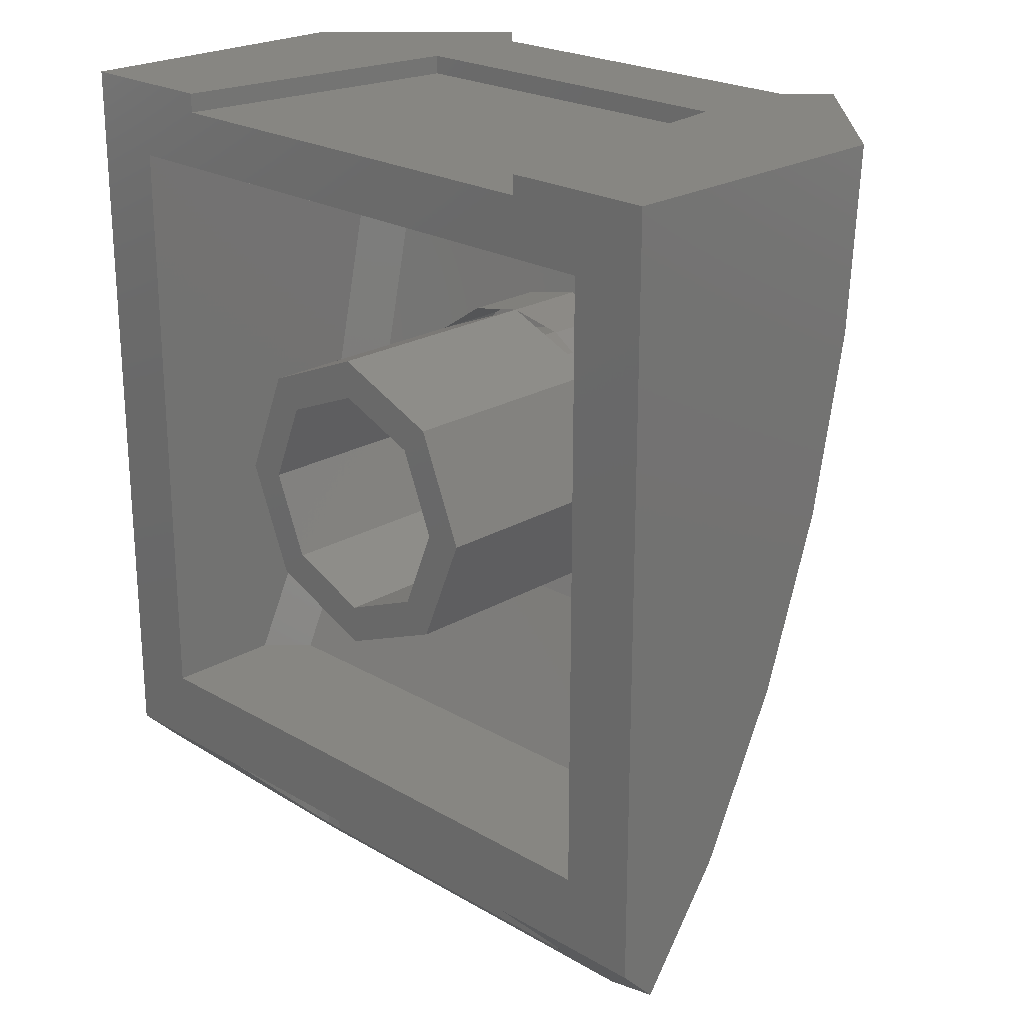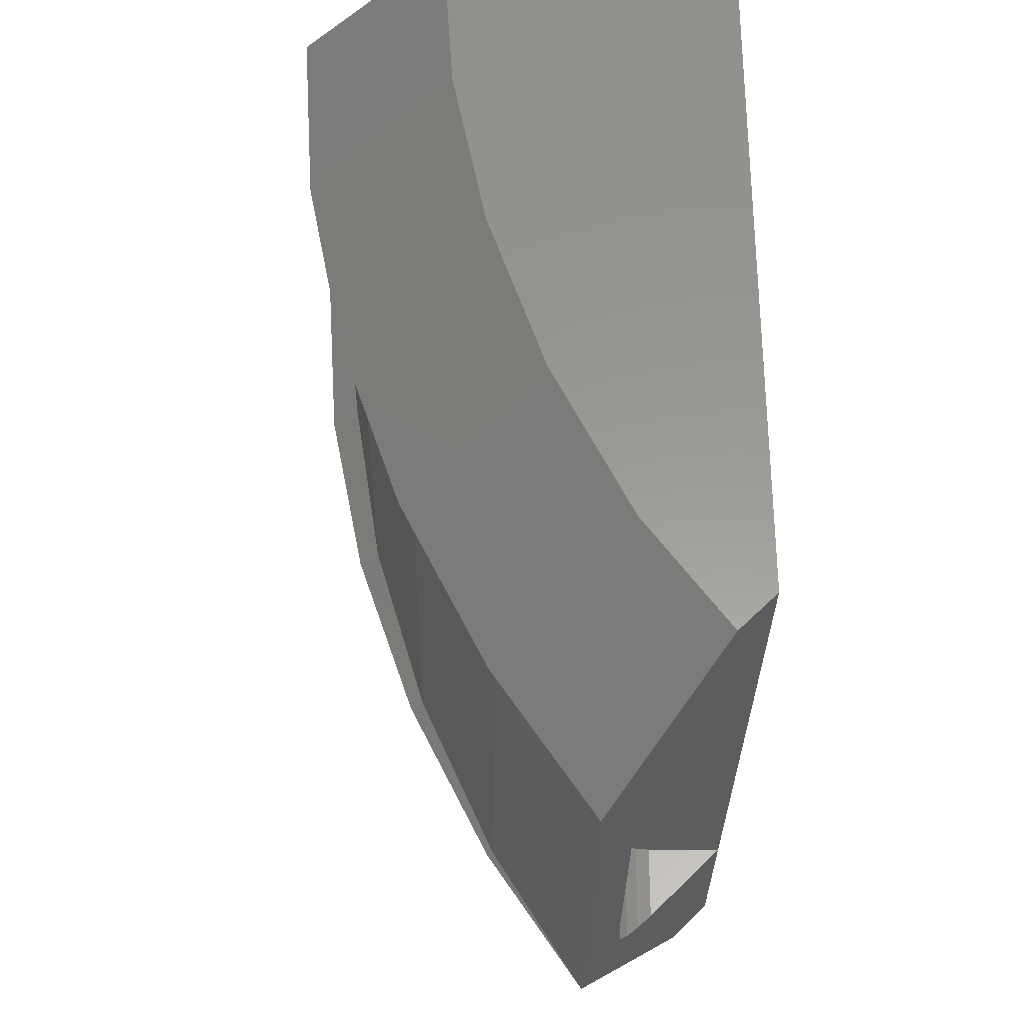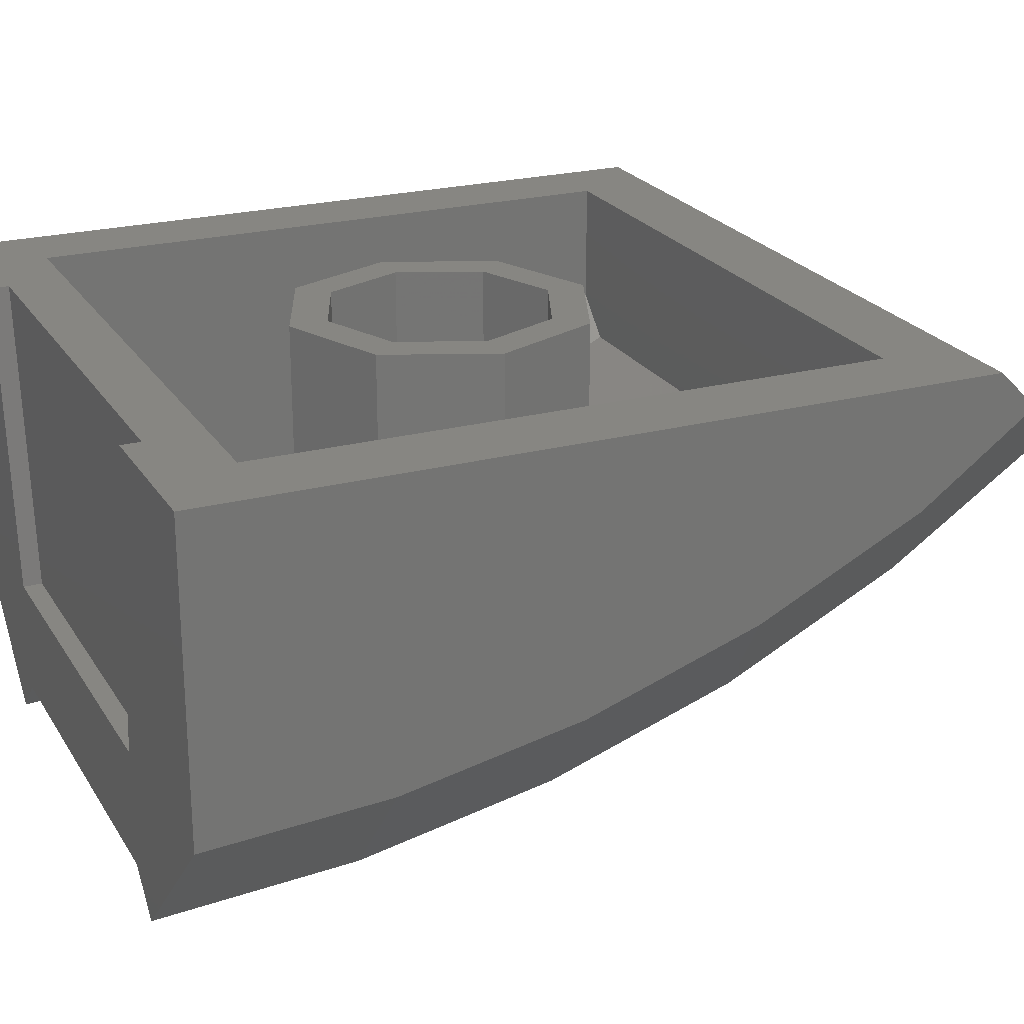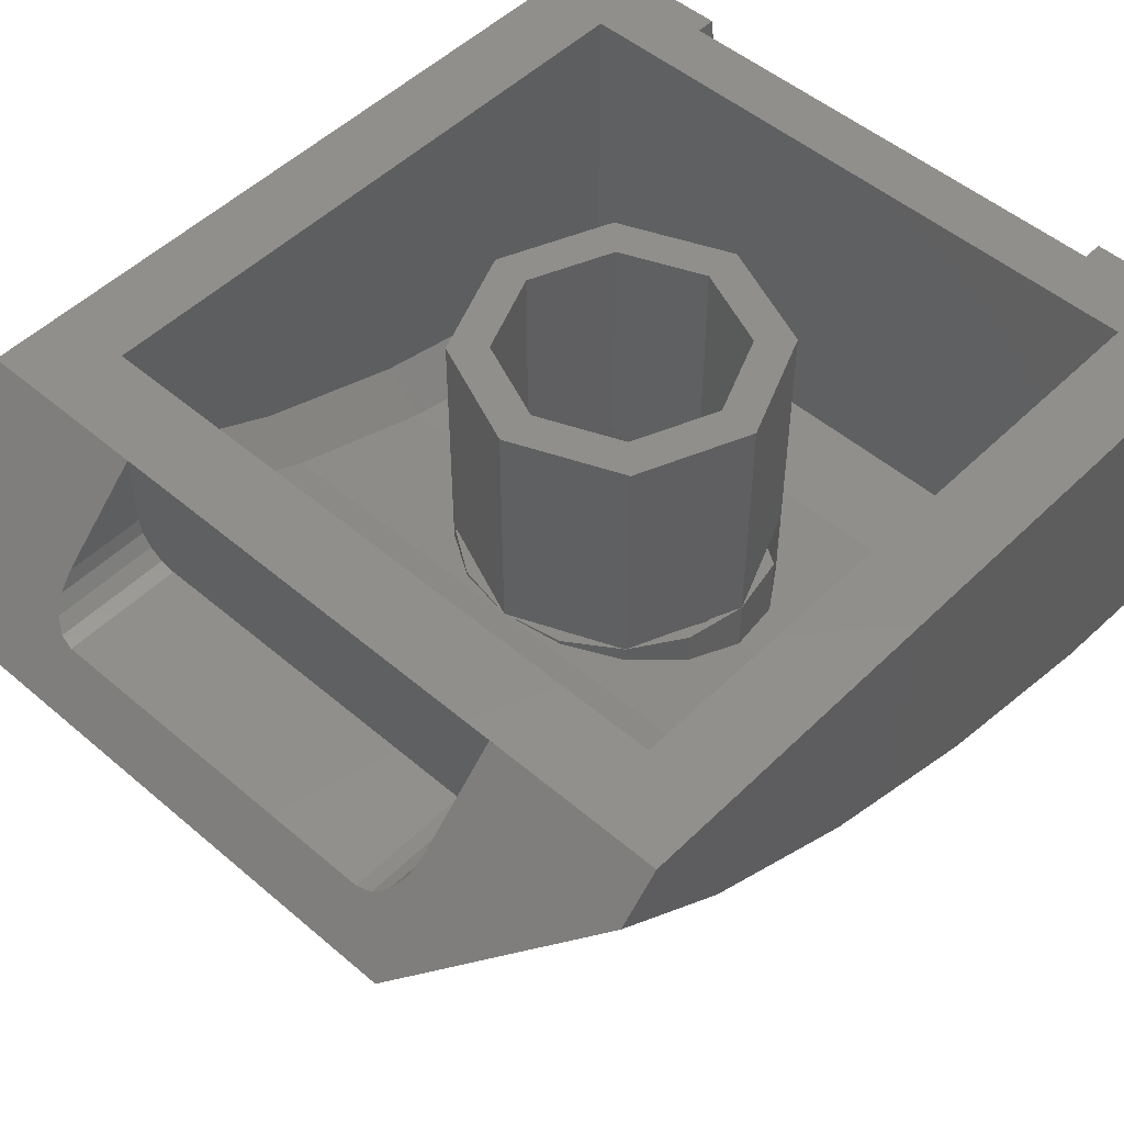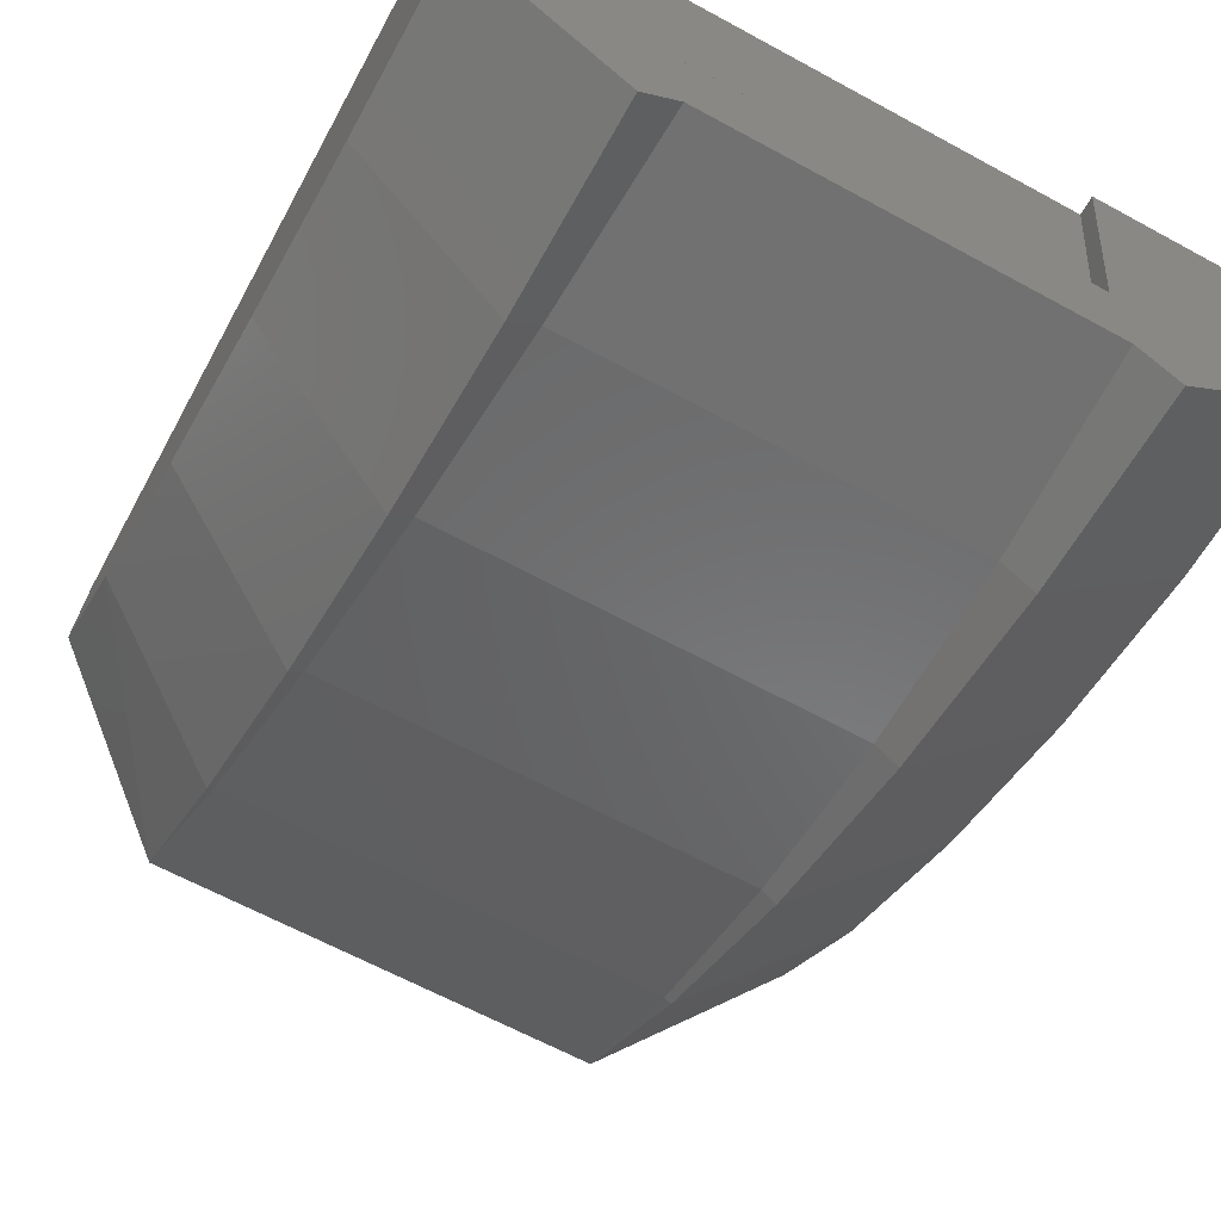
<metadata>
{"format":"stl","ext":"stl","renderer":"f3d","projection":"perspective","resolution":1024,"background":"white","views":[{"elev":22.8,"azim":-135.1,"up":"+Z"},{"elev":-30.6,"azim":89.3,"up":"+Z"},{"elev":23.1,"azim":65.7,"up":"+Y"},{"elev":50.4,"azim":-136.9,"up":"+Y"},{"elev":-64.5,"azim":-28.7,"up":"+Y"}]}
</metadata>
<code>
# stl→obj: 233 verts, 372 faces
v 0.48 -0.3186 -1.119
v 0.8 -0.2541 -0.64
v 0.48 -0.5312 -0.8
v 0.8 -0.08 -0.88
v 0.4667 -0.5179 -0.8
v -0.48 -0.5312 -0.8
v -0.8 -0.2541 -0.64
v -0.48 -0.3186 -1.119
v -0.8 -0.08 -0.88
v -0.4667 -0.5179 -0.8
v 0.44 -0.16 -0.96
v 0.44 -0.16 -0.8
v 0.44 0 -0.8
v -0.44 0 -0.8
v -0.44 -0.16 -0.8
v -0.44 -0.16 -0.96
v 0.36 -0.16 -0.8
v 0.4339 -0.1906 -0.8
v 0.4166 -0.2166 -0.8
v 0.3906 -0.2339 -0.8
v 0.36 -0.24 -0.8
v -0.44 -0.24 -1.04
v -0.4339 -0.1906 -0.9906
v -0.4166 -0.2166 -1.017
v -0.3906 -0.2339 -1.034
v -0.36 -0.24 -1.04
v -0.36 -0.16 -0.8
v -0.36 -0.24 -0.8
v -0.3906 -0.2339 -0.8
v -0.4166 -0.2166 -0.8
v -0.4339 -0.1906 -0.8
v 0.36 -0.24 -1.04
v 0.3906 -0.2339 -1.034
v 0.44 -0.24 -1.04
v 0.4166 -0.2166 -1.017
v 0.4339 -0.1906 -0.9906
v 0.64 0 0.4242
v 0.64 -0.6152 0.4242
v 0.64 -0.6294 0.64
v 0.64 0 0.64
v 0.64 0 0
v 0.64 -0.5233 0
v 0.64 0 -0.32
v 0.64 -0.412 -0.32
v 0.64 0 -0.64
v 0.64 -0.2541 -0.64
v 0.56 -0.6952 0.4242
v 0.56 -0.7094 0.64
v 0.56 -0.6033 0
v 0.56 -0.492 -0.32
v 0.56 -0.3341 -0.64
v -0.64 -0.6294 0.64
v -0.64 -0.6152 0.4242
v -0.64 0 0.4242
v -0.64 0 0.64
v -0.64 -0.5233 0
v -0.64 0 0
v -0.64 -0.412 -0.32
v -0.64 0 -0.32
v -0.64 -0.2541 -0.64
v -0.64 0 -0.64
v -0.56 -0.6952 0.4242
v -0.56 -0.7094 0.64
v -0.56 -0.6033 0
v -0.56 -0.492 -0.32
v -0.56 -0.3341 -0.64
v 0.8 0 0.8
v 0.8 0 -0.8
v -0.8 0 -0.8
v -0.8 0 0.8
v -0.48 0 0.8
v -0.48 0 0.64
v -0.48 0 0.76
v 0.48 0 0.76
v 0.48 0 0.64
v 0.48 0 0.8
v 0.8 -0.64 0.8
v 0.8 -0.6152 0.4242
v 0.8 0 0.4242
v 0.8 -0.5418 0.05464
v 0.8 0 0.05464
v 0.8 -0.4208 -0.3022
v 0.8 0 -0.3022
v 0.8 0 -0.64
v 0.48 -0.9325 0.3824
v 0.48 -0.96 0.8
v 0.48 -0.8509 -0.02816
v 0.48 -0.7165 -0.4246
v 0.4174 -0.8699 0.3824
v 0.4 -0.88 0.8
v 0.4345 -0.8054 -0.02816
v 0.4511 -0.6876 -0.4246
v -0.8 0 0.4242
v -0.8 -0.6152 0.4242
v -0.8 -0.64 0.8
v -0.8 0 0.05464
v -0.8 -0.5418 0.05464
v -0.8 0 -0.3022
v -0.8 -0.4208 -0.3022
v -0.8 0 -0.64
v -0.48 -0.9325 0.3824
v -0.48 -0.96 0.8
v -0.48 -0.8509 -0.02816
v -0.48 -0.7165 -0.4246
v -0.4174 -0.8699 0.3824
v -0.4 -0.88 0.8
v -0.4345 -0.8054 -0.02816
v -0.4511 -0.6876 -0.4246
v 0.4 -0.64 0.8
v -0.4 -0.64 0.8
v 0.4 -0.64 0.76
v -0.4 -0.64 0.76
v 0.48 0 -0.8
v 0.44 -0.3186 -1.119
v -0.48 0 -0.8
v -0.44 -0.3186 -1.119
v 0.24 -4e-05 0
v 0.32 -4e-05 0
v 0.2263 -4e-05 -0.2263
v 0.1697 -4e-05 -0.1697
v 0 -4e-05 -0.32
v 0 -4e-05 -0.24
v -0.2263 -4e-05 -0.2263
v -0.1697 -4e-05 -0.1697
v -0.32 -4e-05 -0
v -0.24 -4e-05 -0
v -0.2263 -4e-05 0.2263
v -0.1697 -4e-05 0.1697
v -0 -4e-05 0.32
v -0 -4e-05 0.24
v 0.2263 -4e-05 0.2263
v 0.1697 -4e-05 0.1697
v 0.32 -0.492 0
v 0.2263 -0.492 -0.2263
v 0 -0.492 -0.32
v -0.2263 -0.492 -0.2263
v -0.32 -0.492 -0
v -0.2263 -0.492 0.2263
v -0 -0.492 0.32
v 0.2263 -0.492 0.2263
v 0.24 -0.492 0
v 0.1697 -0.492 -0.1697
v 0 -0.492 -0.24
v -0.1697 -0.492 -0.1697
v -0.24 -0.492 -0
v -0.1697 -0.492 0.1697
v -0 -0.492 0.24
v 0.1697 -0.492 0.1697
v -0.24 -0.492 0
v -0.24 -0.5219 0
v -0.2217 -0.5219 -0.09184
v -0.2217 -0.492 -0.09184
v -0.1697 -0.5219 -0.1697
v -0.09184 -0.5219 -0.2217
v -0.09184 -0.492 -0.2217
v 0 -0.5219 -0.24
v 0.09184 -0.5219 -0.2217
v 0.09184 -0.492 -0.2217
v 0.1697 -0.5219 -0.1697
v 0.2217 -0.5219 -0.09184
v 0.2217 -0.492 -0.09184
v 0.24 -0.5219 0
v 0.24 -0.6033 0
v 0.2217 -0.6033 0.09184
v 0.2217 -0.492 0.09184
v 0.1697 -0.6033 0.1697
v 0.09184 -0.6033 0.2217
v 0.09184 -0.492 0.2217
v -0 -0.6033 0.24
v -0.09184 -0.6033 0.2217
v -0.09184 -0.492 0.2217
v -0.1697 -0.6033 0.1697
v -0.2217 -0.6033 0.09184
v -0.2217 -0.492 0.09184
v -0.24 -0.6033 -0
v -0.32 -0.6033 -0
v -0.2956 -0.6033 0.1225
v -0.2956 -0.492 0.1225
v -0.2263 -0.6033 0.2263
v -0.1225 -0.6033 0.2956
v -0.1225 -0.492 0.2956
v -0 -0.6033 0.32
v 0.1225 -0.6033 0.2956
v 0.1225 -0.492 0.2956
v 0.2263 -0.6033 0.2263
v 0.2956 -0.6033 0.1225
v 0.2956 -0.492 0.1225
v 0.32 -0.6033 0
v 0.4339 -0.1906 -0.96
v 0.4166 -0.2166 -0.96
v 0.3906 -0.2339 -0.96
v 0.36 -0.24 -0.96
v -0.36 -0.24 -0.96
v -0.3906 -0.2339 -0.96
v -0.4166 -0.2166 -0.96
v -0.4339 -0.1906 -0.96
v 0.1225 -0.5005 -0.2956
v 0.1225 -0.492 -0.2956
v 0.2263 -0.5246 -0.2263
v 0.2956 -0.5607 -0.1225
v 0.2956 -0.492 -0.1225
v -0.1225 -0.492 -0.2956
v -0.1225 -0.5005 -0.2956
v -0.2263 -0.5246 -0.2263
v -0.2956 -0.492 -0.1225
v -0.2956 -0.5607 -0.1225
v -0.32 -0.492 0
v -0.32 -0.6033 0
v 0.09184 -0.5281 -0.2217
v 0.1697 -0.5457 -0.1697
v 0.2217 -0.5721 -0.09184
v -0.09184 -0.5281 -0.2217
v -0.1697 -0.5457 -0.1697
v -0.2217 -0.5721 -0.09184
v -0.24 -0.6033 0
v 0.2956 -0.6305 0.1225
v 0.2263 -0.6537 0.2263
v 0.1225 -0.6691 0.2956
v -0 -0.6745 0.32
v -0.2956 -0.6305 0.1225
v -0.2263 -0.6537 0.2263
v -0.1225 -0.6691 0.2956
v 0 -0.6033 0.32
v 0 -0.6745 0.32
v 0.2217 -0.6245 0.09184
v 0.1697 -0.6424 0.1697
v 0.09184 -0.6544 0.2217
v -0 -0.6586 0.24
v -0.2217 -0.6245 0.09184
v -0.1697 -0.6424 0.1697
v -0.09184 -0.6544 0.2217
v 0 -0.6586 0.24
v 0 -0.6033 0.24
f 1 2 3
f 1 4 2
f 5 1 3
f 6 7 8
f 7 9 8
f 6 8 10
f 11 12 13
f 14 15 16
f 17 12 18
f 17 18 19
f 17 19 20
f 17 20 21
f 22 16 23
f 22 23 24
f 22 24 25
f 22 25 26
f 27 28 29
f 27 29 30
f 27 30 31
f 27 31 15
f 32 33 34
f 33 35 34
f 35 36 34
f 36 11 34
f 37 38 39
f 37 39 40
f 41 42 38
f 41 38 37
f 43 44 42
f 43 42 41
f 45 46 44
f 45 44 43
f 39 38 47
f 39 47 48
f 38 42 49
f 38 49 47
f 42 44 50
f 42 50 49
f 44 46 51
f 44 51 50
f 52 53 54
f 52 54 55
f 53 56 57
f 53 57 54
f 56 58 59
f 56 59 57
f 58 60 61
f 58 61 59
f 62 53 52
f 62 52 63
f 64 56 53
f 64 53 62
f 65 58 56
f 65 56 64
f 66 60 58
f 66 58 65
f 40 39 52
f 40 52 55
f 46 45 61
f 46 61 60
f 39 48 63
f 39 63 52
f 51 46 60
f 51 60 66
f 48 47 62
f 48 62 63
f 47 49 64
f 47 64 62
f 49 50 65
f 49 65 64
f 50 51 66
f 50 66 65
f 40 67 68
f 40 68 45
f 45 68 69
f 45 69 61
f 61 69 70
f 61 70 55
f 55 70 71
f 55 71 72
f 72 73 74
f 72 74 75
f 75 76 67
f 75 67 40
f 77 78 79
f 77 79 67
f 78 80 81
f 78 81 79
f 80 82 83
f 80 83 81
f 82 2 84
f 82 84 83
f 2 4 68
f 2 68 84
f 85 78 77
f 85 77 86
f 87 80 78
f 87 78 85
f 88 82 80
f 88 80 87
f 3 2 82
f 3 82 88
f 89 85 86
f 89 86 90
f 91 87 85
f 91 85 89
f 92 88 87
f 92 87 91
f 5 3 88
f 5 88 92
f 93 94 95
f 93 95 70
f 96 97 94
f 96 94 93
f 98 99 97
f 98 97 96
f 100 7 99
f 100 99 98
f 69 9 7
f 69 7 100
f 95 94 101
f 95 101 102
f 94 97 103
f 94 103 101
f 97 99 104
f 97 104 103
f 99 7 6
f 99 6 104
f 102 101 105
f 102 105 106
f 101 103 107
f 101 107 105
f 103 104 108
f 103 108 107
f 104 6 10
f 104 10 108
f 106 105 89
f 106 89 90
f 105 107 91
f 105 91 89
f 107 108 92
f 107 92 91
f 108 10 5
f 108 5 92
f 10 8 1
f 10 1 5
f 86 77 67
f 86 67 76
f 90 86 76
f 90 76 109
f 106 90 109
f 106 109 110
f 70 95 102
f 70 102 71
f 71 102 106
f 71 106 110
f 111 109 76
f 111 76 74
f 112 110 109
f 112 109 111
f 73 71 110
f 73 110 112
f 112 111 74
f 112 74 73
f 68 4 1
f 68 1 113
f 113 1 114
f 113 114 13
f 8 9 69
f 8 69 115
f 116 8 115
f 116 115 14
f 13 12 15
f 13 15 14
f 17 21 28
f 17 28 27
f 22 34 114
f 22 114 116
f 32 26 28
f 32 28 21
f 117 118 119
f 117 119 120
f 120 119 121
f 120 121 122
f 122 121 123
f 122 123 124
f 124 123 125
f 124 125 126
f 126 125 127
f 126 127 128
f 128 127 129
f 128 129 130
f 130 129 131
f 130 131 132
f 132 131 118
f 132 118 117
f 118 133 134
f 118 134 119
f 119 134 135
f 119 135 121
f 121 135 136
f 121 136 123
f 123 136 137
f 123 137 125
f 125 137 138
f 125 138 127
f 127 138 139
f 127 139 129
f 129 139 140
f 129 140 131
f 131 140 133
f 131 133 118
f 141 117 120
f 141 120 142
f 142 120 122
f 142 122 143
f 143 122 124
f 143 124 144
f 144 124 126
f 144 126 145
f 145 126 128
f 145 128 146
f 146 128 130
f 146 130 147
f 147 130 132
f 147 132 148
f 148 132 117
f 148 117 141
f 149 150 151
f 149 151 152
f 152 151 153
f 152 153 144
f 144 153 154
f 144 154 155
f 155 154 156
f 155 156 143
f 143 156 157
f 143 157 158
f 158 157 159
f 158 159 142
f 142 159 160
f 142 160 161
f 161 160 162
f 161 162 141
f 141 163 164
f 141 164 165
f 165 164 166
f 165 166 148
f 148 166 167
f 148 167 168
f 168 167 169
f 168 169 147
f 147 169 170
f 147 170 171
f 171 170 172
f 171 172 146
f 146 172 173
f 146 173 174
f 174 173 175
f 174 175 145
f 137 176 177
f 137 177 178
f 178 177 179
f 178 179 138
f 138 179 180
f 138 180 181
f 181 180 182
f 181 182 139
f 139 182 183
f 139 183 184
f 184 183 185
f 184 185 140
f 140 185 186
f 140 186 187
f 187 186 188
f 187 188 133
f 12 11 189
f 12 189 18
f 18 189 190
f 18 190 19
f 19 190 191
f 19 191 20
f 20 191 192
f 20 192 21
f 28 193 194
f 28 194 29
f 29 194 195
f 29 195 30
f 30 195 196
f 30 196 31
f 31 196 16
f 31 16 15
f 135 135 197
f 135 197 198
f 197 198 199
f 198 199 134
f 199 134 200
f 134 200 201
f 200 201 188
f 201 188 133
f 135 135 202
f 135 202 203
f 202 203 136
f 203 136 204
f 136 204 205
f 204 205 206
f 205 206 207
f 206 207 208
f 156 156 157
f 156 157 209
f 157 209 159
f 209 159 210
f 159 210 160
f 210 160 211
f 160 211 162
f 211 162 163
f 156 156 212
f 156 212 154
f 212 154 213
f 154 213 153
f 213 153 214
f 153 214 151
f 214 151 215
f 151 215 150
f 188 188 216
f 188 216 186
f 216 186 217
f 186 217 185
f 217 185 218
f 185 218 183
f 218 183 219
f 183 219 182
f 208 208 177
f 208 177 220
f 177 220 179
f 220 179 221
f 179 221 180
f 221 180 222
f 180 222 223
f 222 223 224
f 163 163 164
f 163 164 225
f 164 225 166
f 225 166 226
f 166 226 167
f 226 167 227
f 167 227 169
f 227 169 228
f 215 215 229
f 215 229 173
f 229 173 230
f 173 230 172
f 230 172 231
f 172 231 170
f 231 170 232
f 170 232 233
f 11 11 189
f 11 189 36
f 189 36 190
f 36 190 35
f 190 35 191
f 35 191 33
f 191 33 192
f 33 192 32
f 16 16 23
f 16 23 196
f 23 196 24
f 196 24 195
f 24 195 25
f 195 25 194
f 25 194 26
f 194 26 193

</code>
